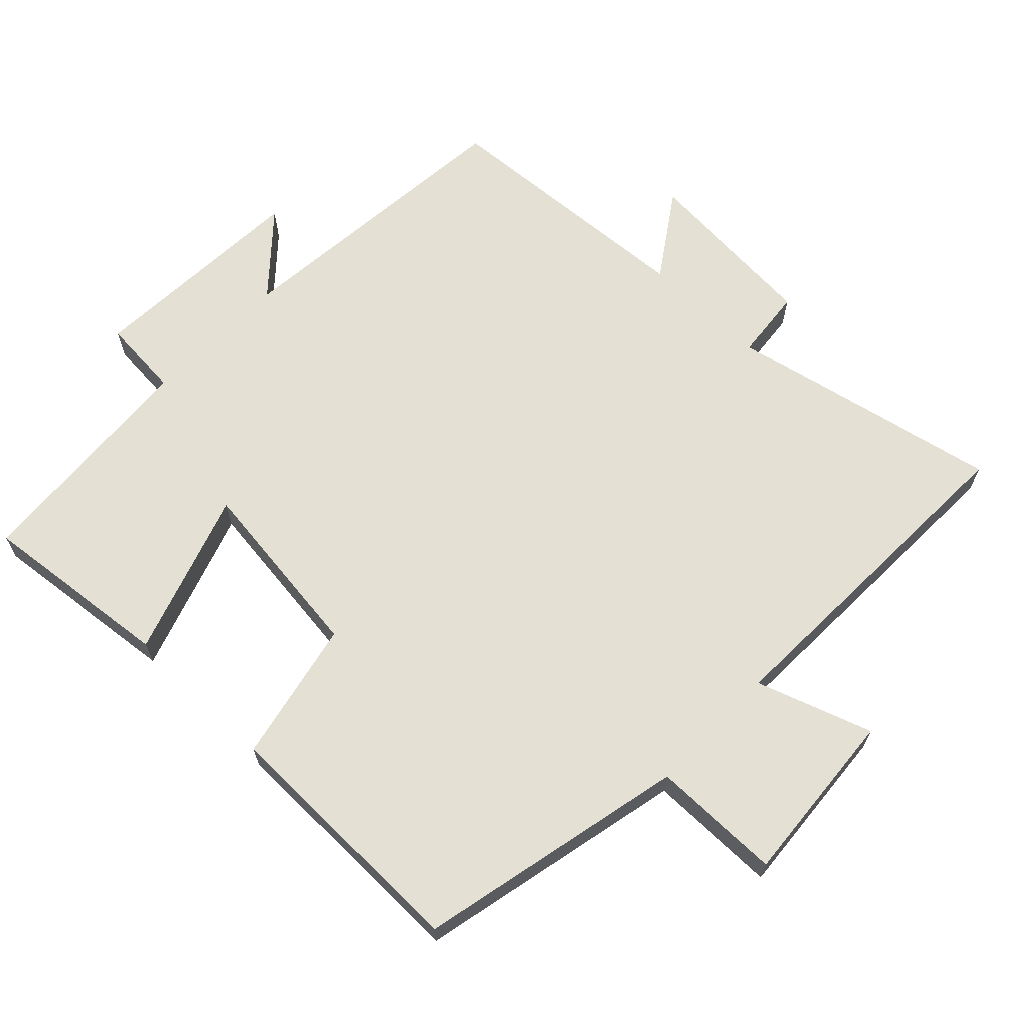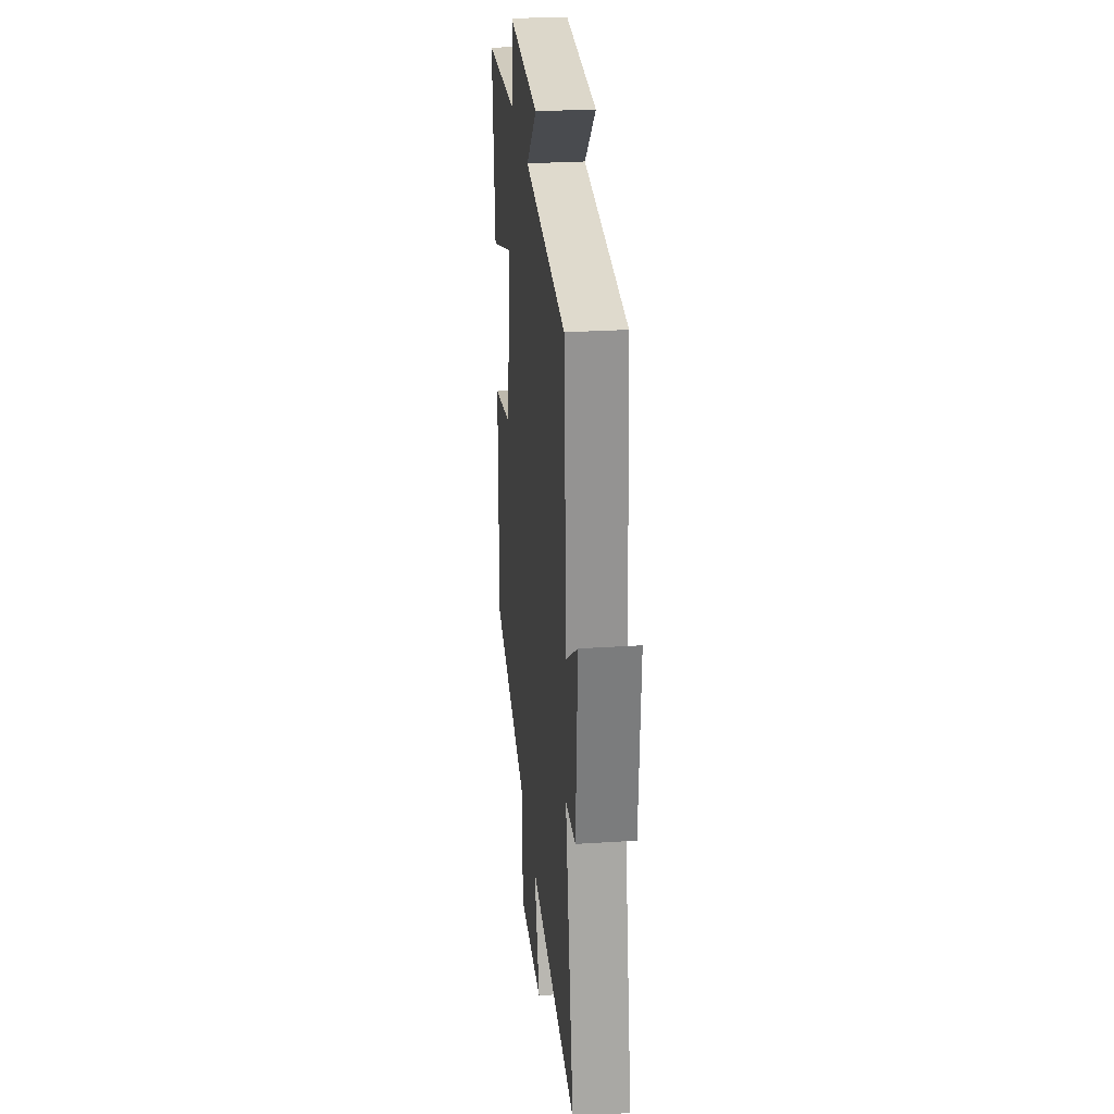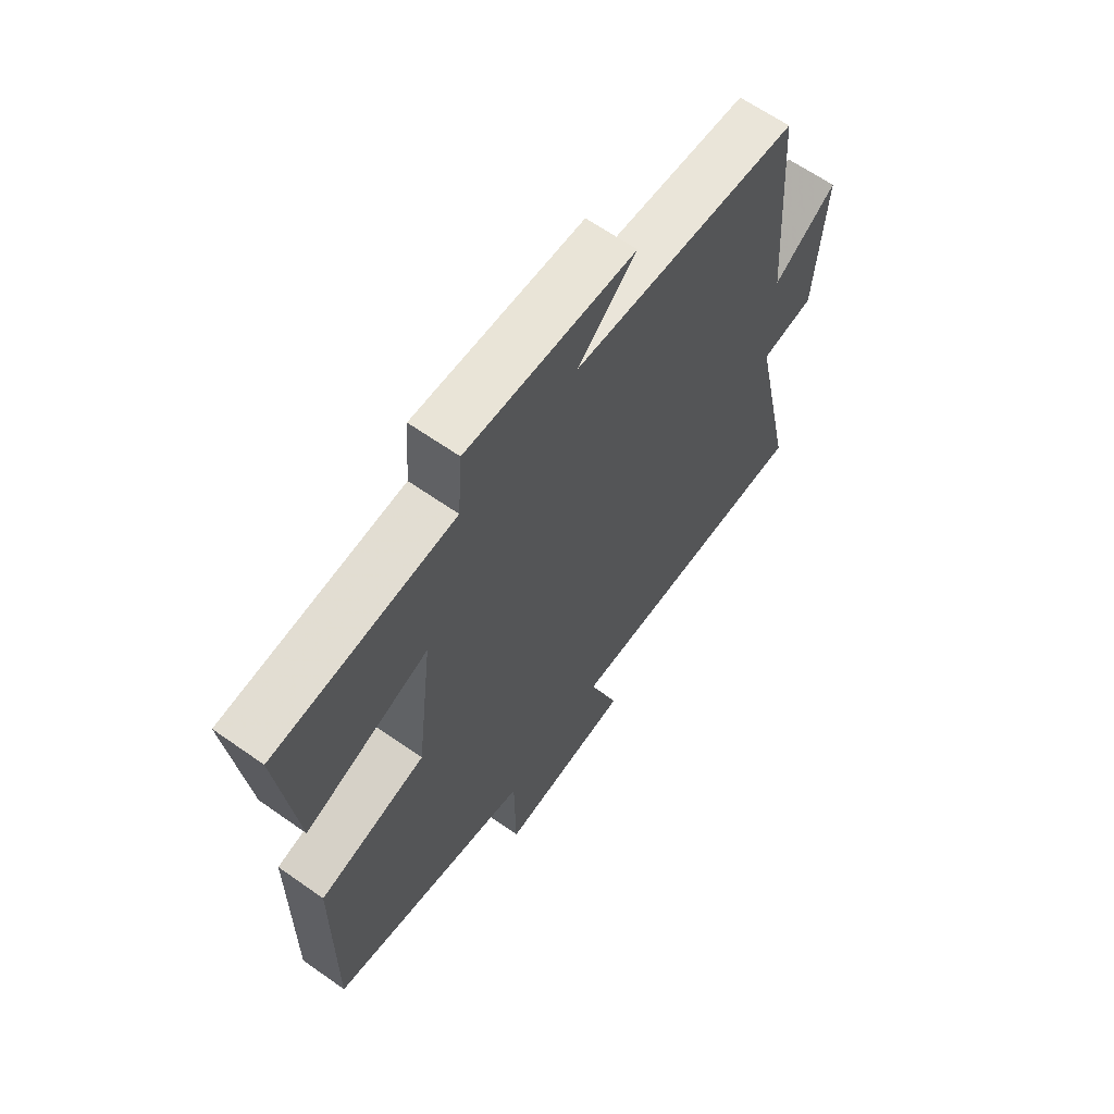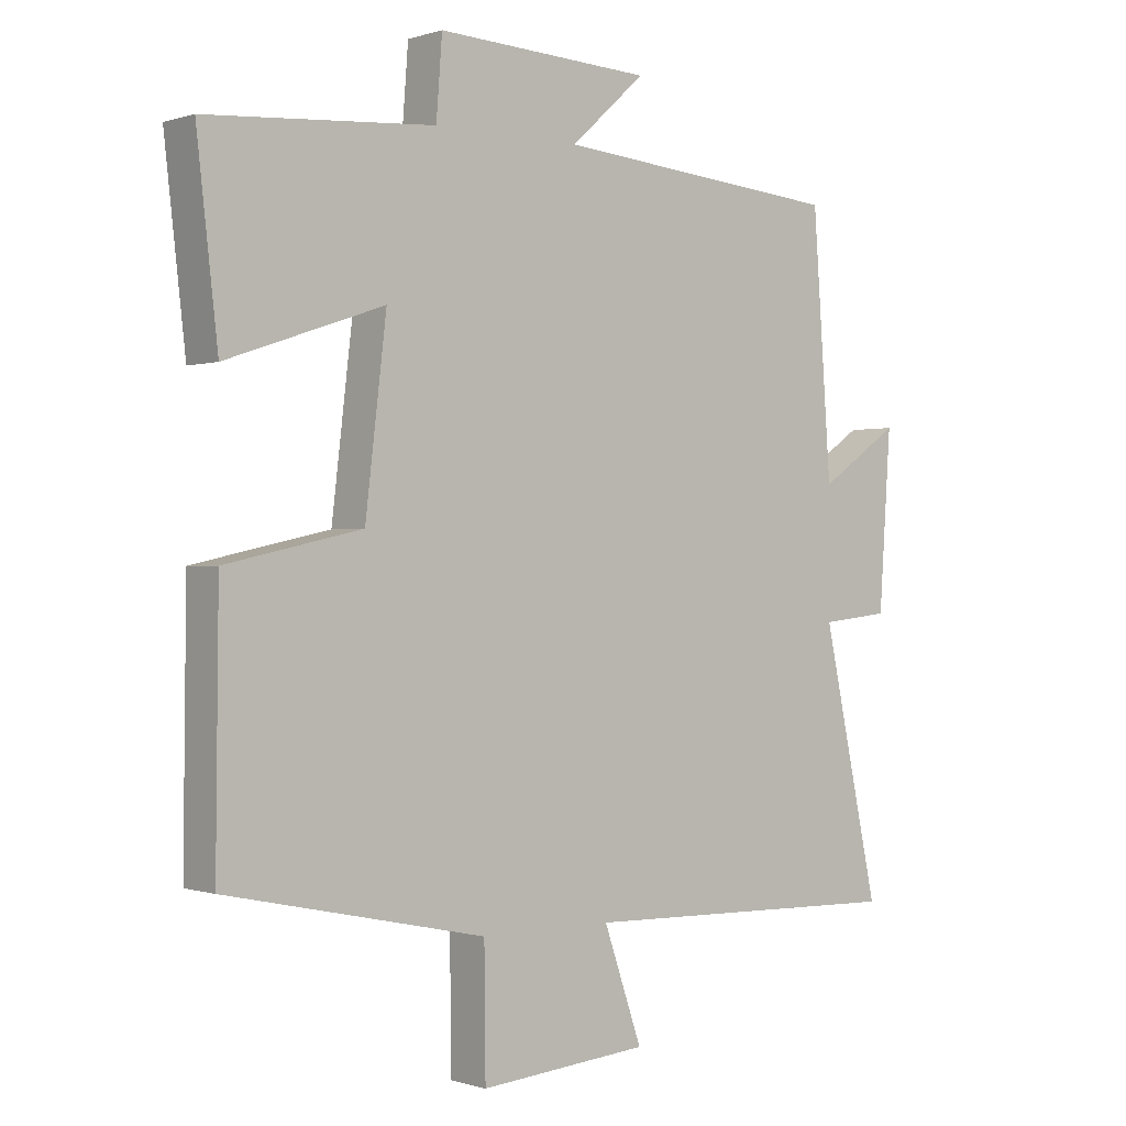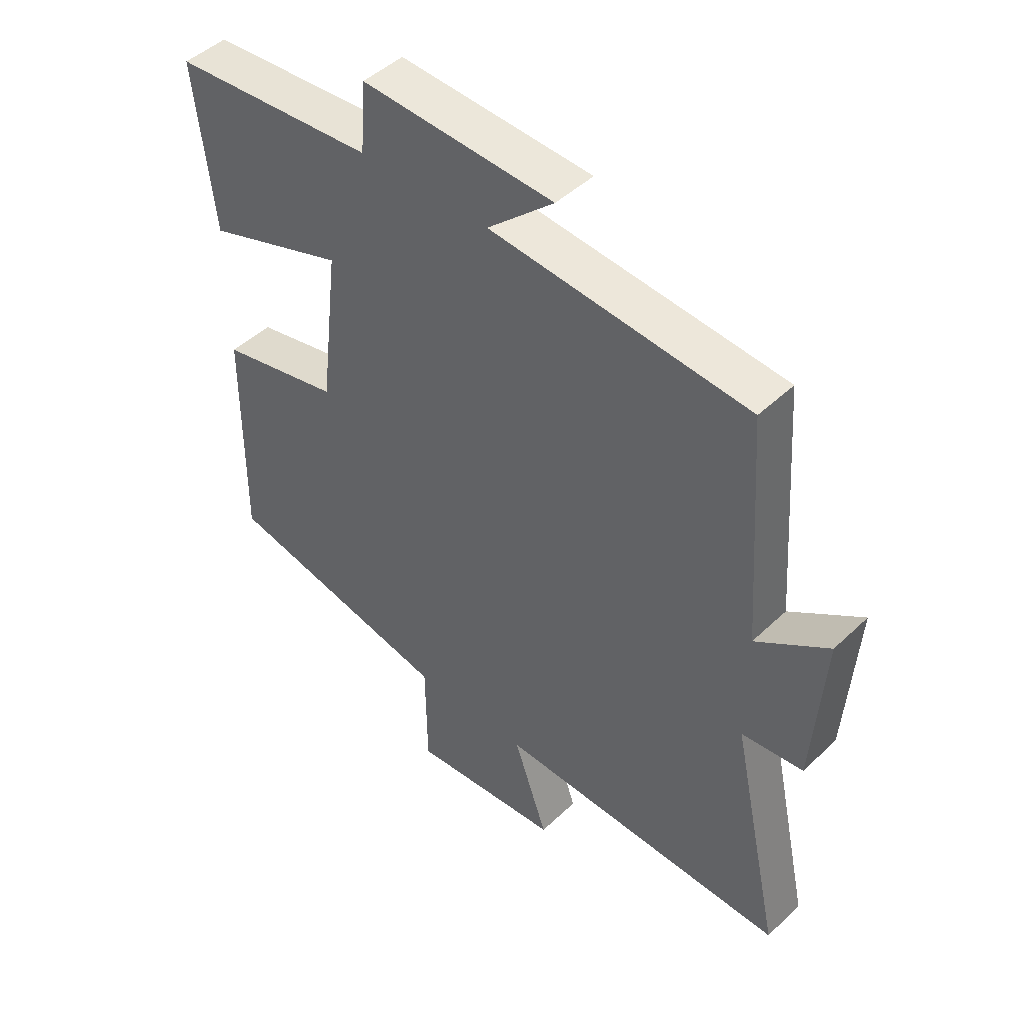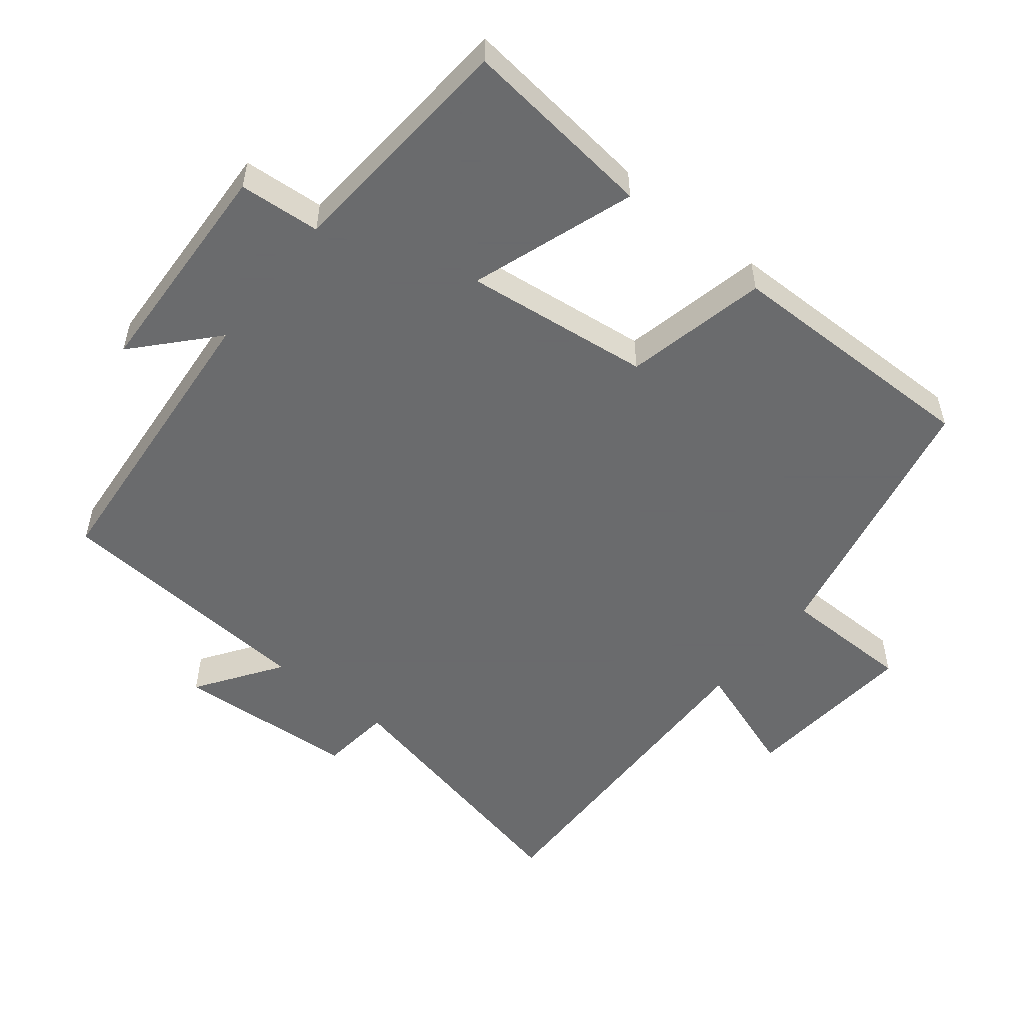
<metadata>
{"format":"obj","ext":"obj","renderer":"f3d","projection":"perspective","resolution":1024,"background":"white","views":[{"elev":65.7,"azim":134.1,"up":"+Y"},{"elev":27.8,"azim":-95.7,"up":"+Z"},{"elev":64.0,"azim":125.4,"up":"+Z"},{"elev":-0.2,"azim":140.0,"up":"+Z"},{"elev":46.4,"azim":-137.1,"up":"+Z"},{"elev":-53.2,"azim":51.2,"up":"+Y"}]}
</metadata>
<code>
v 0.504 0.07 -0.416
v 0.112 0.07 -0.5
v 0.11 0.07 -0.689
v -0.146 0.07 -0.667
v -0.088 0.07 -0.5
v -0.586 0.07 -0.513
v -0.5 0.07 -0.117
v -0.604 0.07 -0.106
v -0.622 0.07 0.158
v -0.5 0.07 0.075
v -0.472 0.07 0.462
v -0.035 0.07 0.5
v -0.148 0.07 0.602
v 0.178 0.07 0.618
v 0.187 0.07 0.5
v 0.532 0.07 0.475
v 0.5 0.07 0.194
v 0.262 0.07 0.275
v 0.294 0.07 0.005
v 0.5 0.07 -0.04
v 0.504 0 -0.416
v 0.112 0 -0.5
v 0.11 0 -0.689
v -0.146 0 -0.667
v -0.088 0 -0.5
v -0.586 0 -0.513
v -0.5 0 -0.117
v -0.604 0 -0.106
v -0.622 0 0.158
v -0.5 0 0.075
v -0.472 0 0.462
v -0.035 0 0.5
v -0.148 0 0.602
v 0.178 0 0.618
v 0.187 0 0.5
v 0.532 0 0.475
v 0.5 0 0.194
v 0.262 0 0.275
v 0.294 0 0.005
v 0.5 0 -0.04
f 19 20 1 2
f 18 19 2
f 15 16 17 18
f 15 18 2
f 12 13 14 15
f 10 11 12 15
f 10 15 2
f 7 8 9 10
f 7 10 2
f 5 6 7
f 5 7 2
f 2 3 4 5
f 22 21 40 39
f 22 39 38
f 38 37 36 35
f 22 38 35
f 35 34 33 32
f 35 32 31 30
f 22 35 30
f 30 29 28 27
f 22 30 27
f 27 26 25
f 22 27 25
f 25 24 23 22
f 1 21 22 2
f 2 22 23 3
f 3 23 24 4
f 4 24 25 5
f 5 25 26 6
f 6 26 27 7
f 7 27 28 8
f 8 28 29 9
f 9 29 30 10
f 10 30 31 11
f 11 31 32 12
f 12 32 33 13
f 13 33 34 14
f 14 34 35 15
f 15 35 36 16
f 16 36 37 17
f 17 37 38 18
f 18 38 39 19
f 19 39 40 20
f 20 40 21 1

</code>
